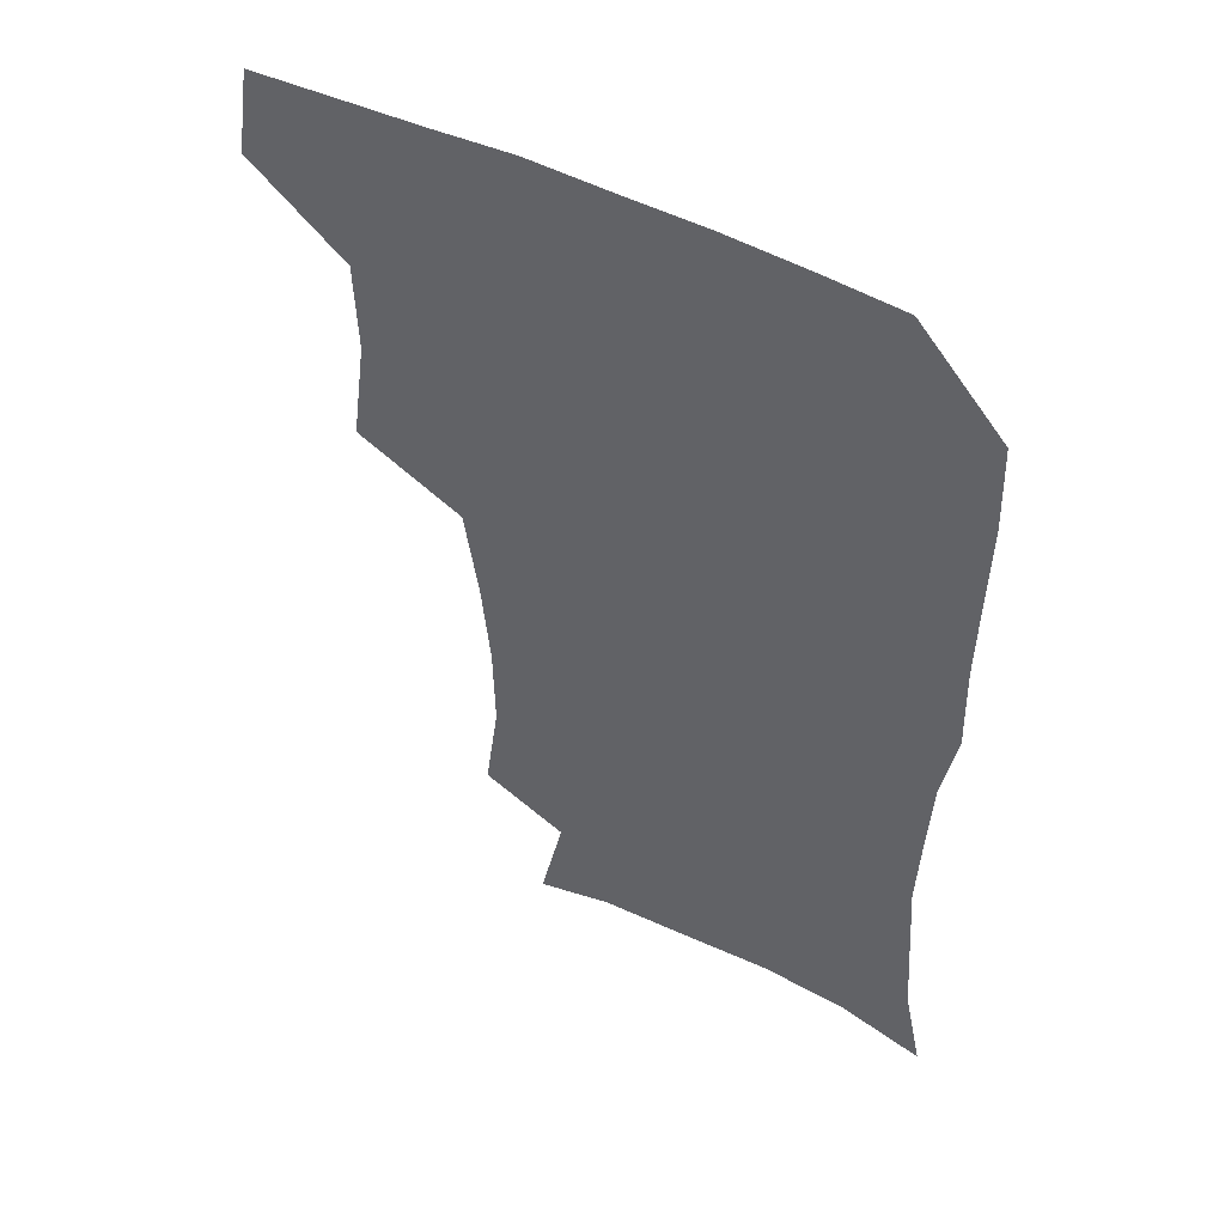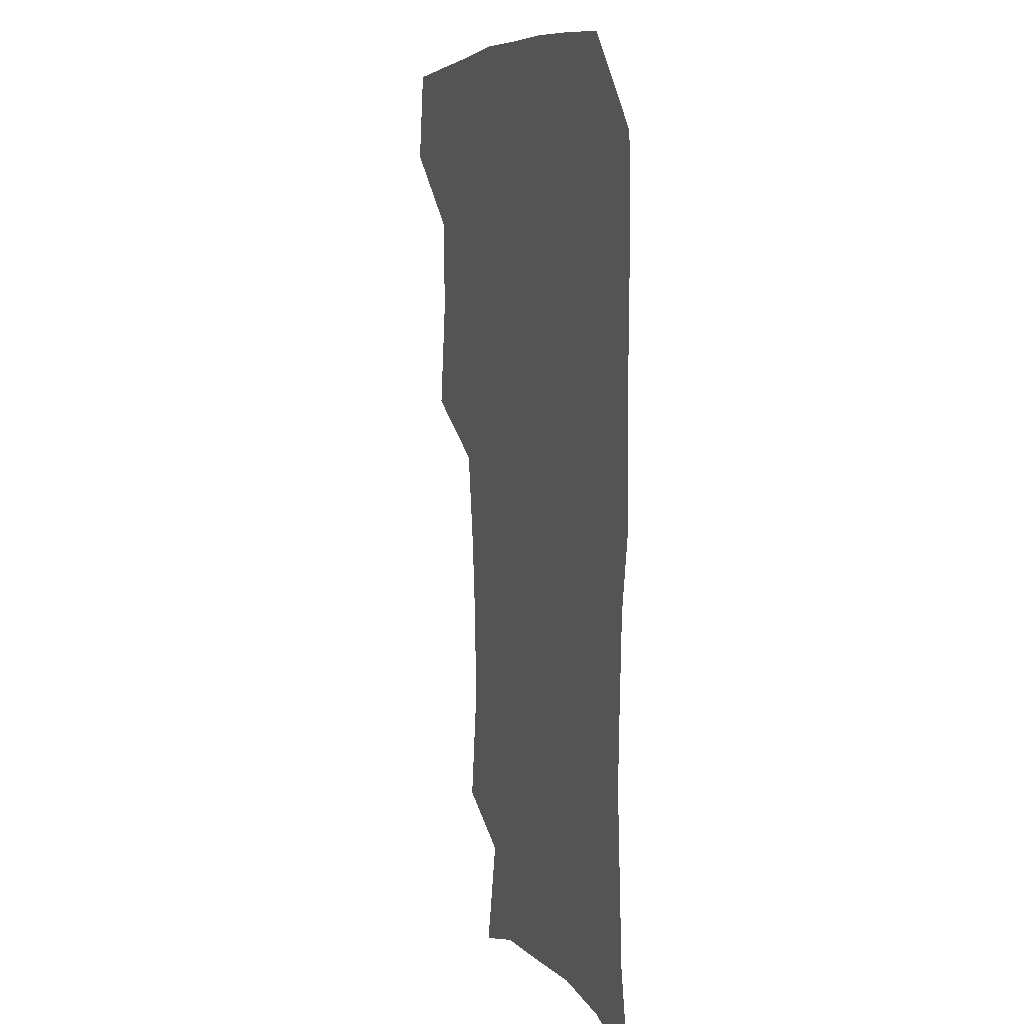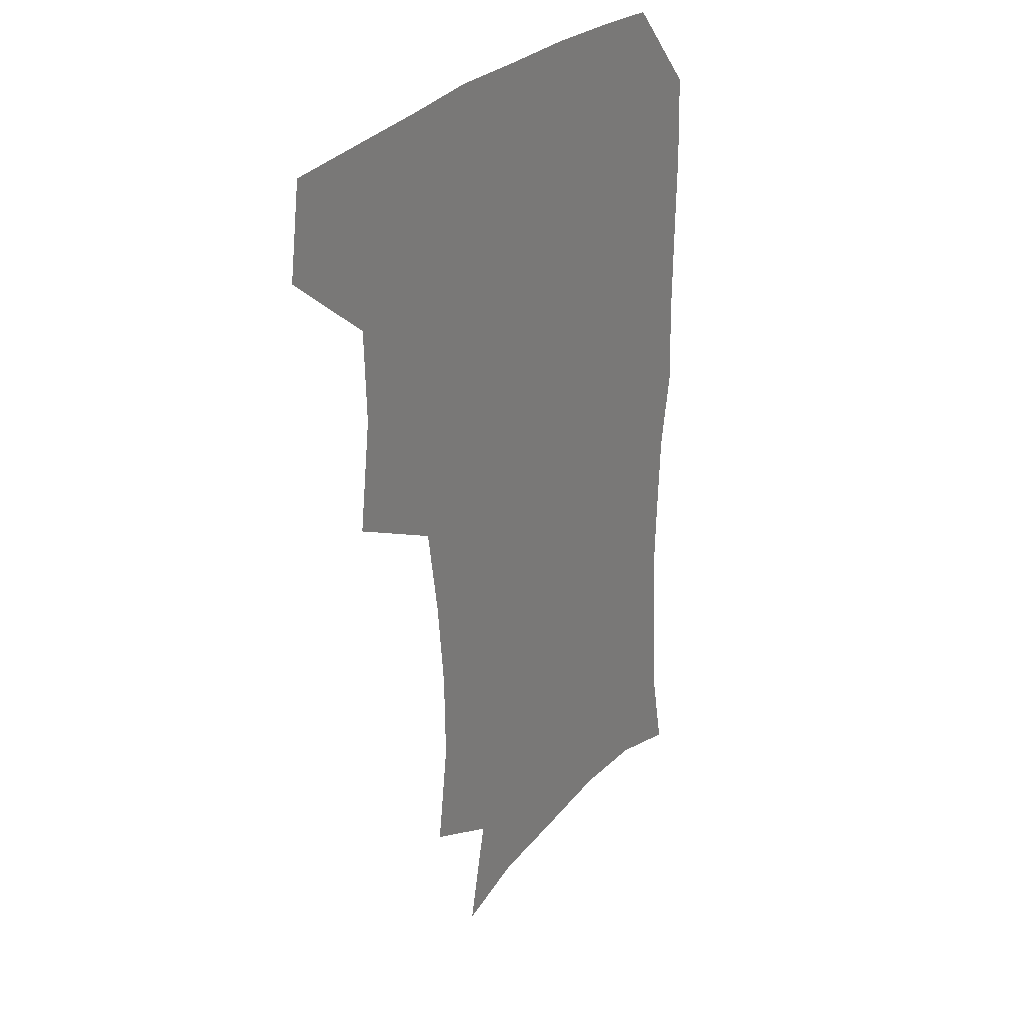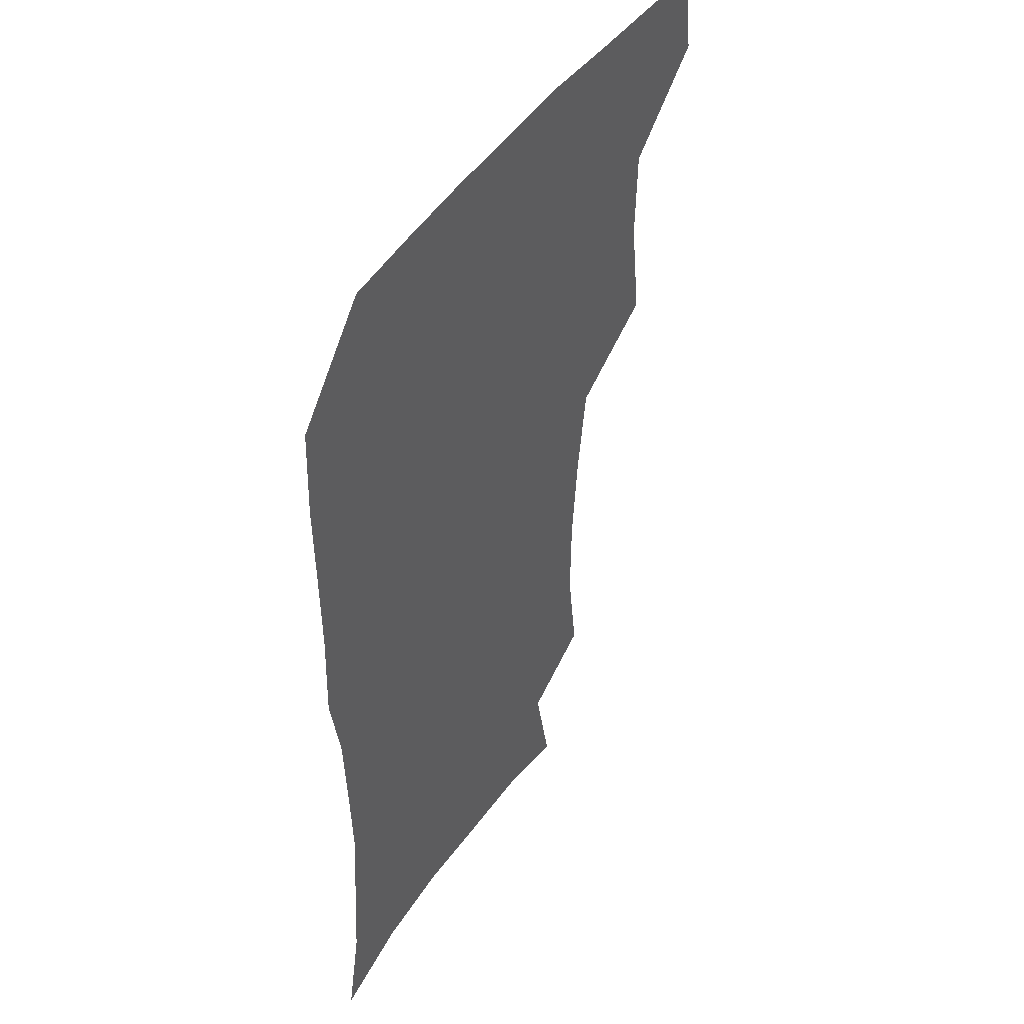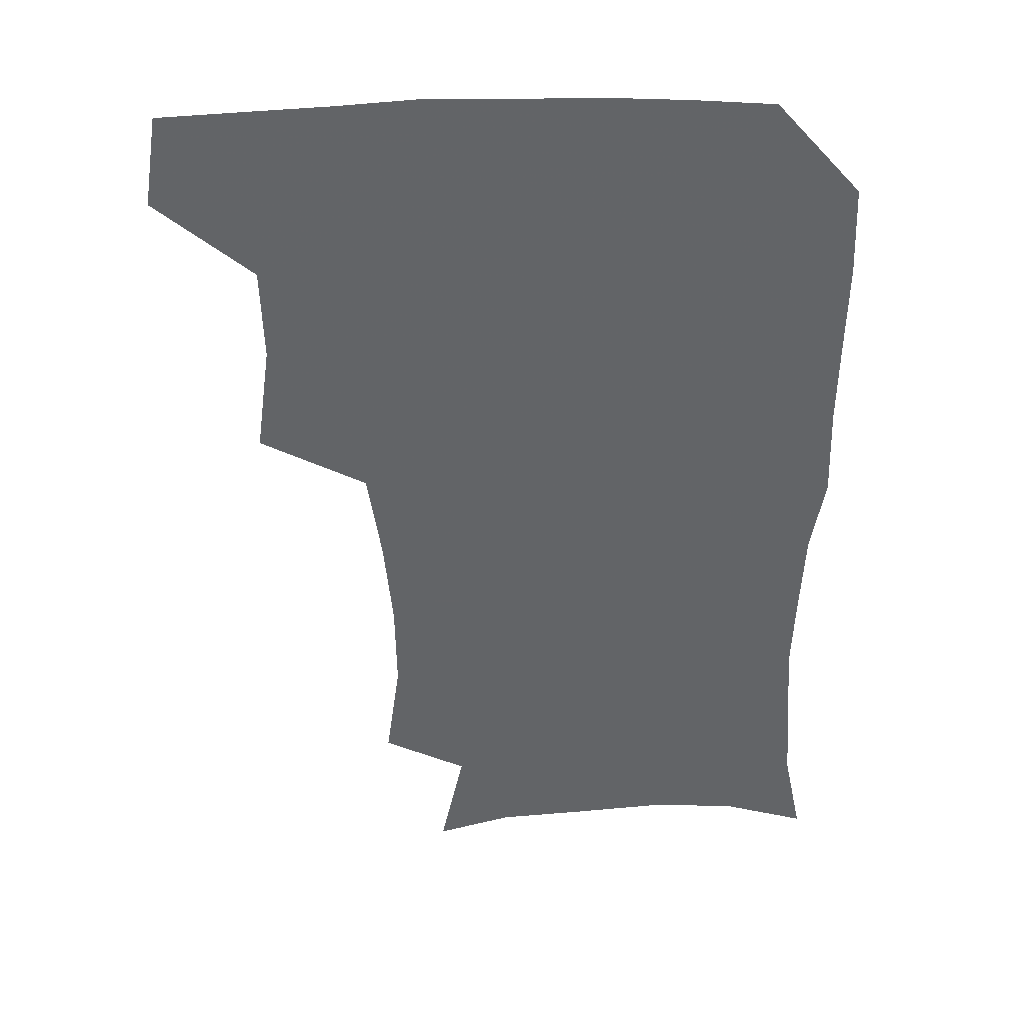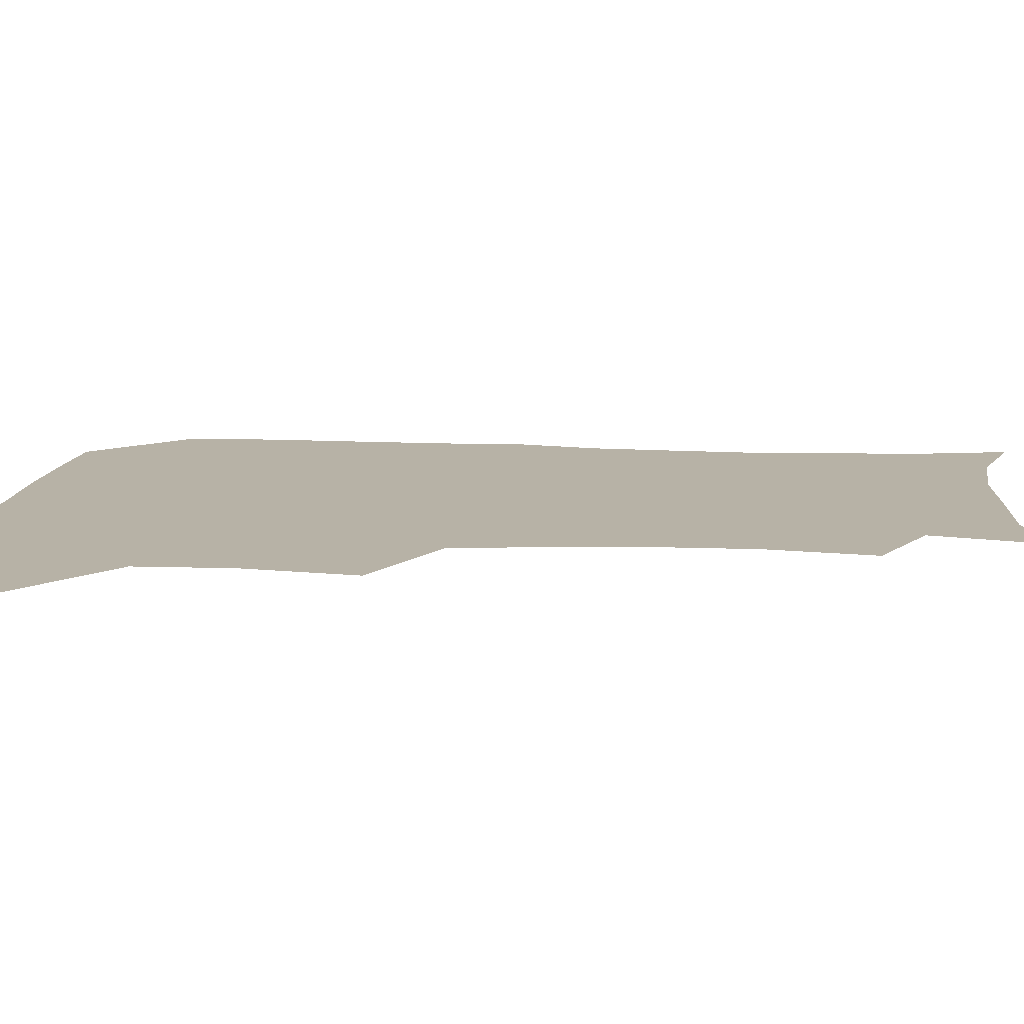
<metadata>
{"format":"obj","ext":"obj","renderer":"f3d","projection":"perspective","resolution":1024,"background":"white","views":[{"elev":50.4,"azim":28.8,"up":"+Y"},{"elev":6.9,"azim":71.5,"up":"+Y"},{"elev":29.3,"azim":-56.7,"up":"+Y"},{"elev":45.8,"azim":121.8,"up":"+Y"},{"elev":39.1,"azim":-2.5,"up":"+Y"},{"elev":12.5,"azim":-84.2,"up":"+Z"}]}
</metadata>
<code>
v 478.3 475.4 0
v 483.2 508 0
v 508.3 374.4 0
v 513.6 413.5 0
v 512.6 446.7 0
v 515.6 480.3 0
v 513.7 509.5 0
v 549.6 218.7 0
v 554.7 255.9 0
v 554.2 288.1 0
v 551 321.2 0
v 546.1 354.4 0
v 545.3 389.8 0
v 545.6 422.1 0
v 545.9 452.9 0
v 545.5 481.7 0
v 543 510.9 0
v 570.9 164.6 0
v 579.3 203.6 0
v 582.1 241.9 0
v 581.3 272.2 0
v 580.8 305.4 0
v 578.6 336.1 0
v 575.4 364.3 0
v 575.6 397.2 0
v 575.8 427.3 0
v 575.7 455.5 0
v 574.6 482.6 0
v 571.7 512.9 0
v 597.7 172.1 0
v 606.7 217.2 0
v 607.1 248.5 0
v 606.3 278.7 0
v 605.4 310.2 0
v 604.2 340.6 0
v 603.3 369.4 0
v 602.7 398.4 0
v 603 428.2 0
v 603.1 456.1 0
v 602.7 483.3 0
v 601.5 512.2 0
v 629 174.2 0
v 631.7 217.6 0
v 631.6 251.5 0
v 631.1 282.1 0
v 630.7 310.2 0
v 629.8 340.3 0
v 629.5 371.4 0
v 629.7 400.3 0
v 629.9 429.3 0
v 630.4 456.6 0
v 631 483.1 0
v 630.5 511.9 0
v 661.7 176.8 0
v 657.7 217.6 0
v 657.2 247.3 0
v 656.2 278.6 0
v 655.1 312.4 0
v 654.9 342.2 0
v 656 369.1 0
v 656.3 398.4 0
v 656 428.6 0
v 656.9 456 0
v 658.3 482.8 0
v 659.9 510.3 0
v 692.2 174.6 0
v 685 211.4 0
v 682.9 242.6 0
v 680.6 276 0
v 682 304.3 0
v 681.9 335.1 0
v 682.4 364.9 0
v 683.8 393.6 0
v 685.5 422.2 0
v 685.7 452 0
v 685 481.7 0
v 687.9 508.2 0
v 691 541 0
v 722.2 165.4 0
v 715.5 198.3 0
v 713.5 227.2 0
v 711.3 258.8 0
v 712.4 288.2 0
v 713.9 318.6 0
v 718.9 346.6 0
v 717.9 379.3 0
v 718.4 411.2 0
v 719 442.6 0
v 717.8 474.4 0
f 5 6 1
f 1 6 2
f 6 7 2
f 12 13 3
f 3 13 4
f 13 14 4
f 4 14 5
f 14 15 5
f 5 15 6
f 15 16 6
f 6 16 7
f 16 17 7
f 19 20 8
f 8 20 9
f 20 21 9
f 9 21 10
f 21 22 10
f 10 22 11
f 22 23 11
f 11 23 12
f 23 24 12
f 12 24 13
f 24 25 13
f 13 25 14
f 25 26 14
f 14 26 15
f 26 27 15
f 15 27 16
f 27 28 16
f 16 28 17
f 28 29 17
f 18 30 19
f 30 31 19
f 19 31 20
f 31 32 20
f 20 32 21
f 32 33 21
f 21 33 22
f 33 34 22
f 22 34 23
f 34 35 23
f 23 35 24
f 35 36 24
f 24 36 25
f 36 37 25
f 25 37 26
f 37 38 26
f 26 38 27
f 38 39 27
f 27 39 28
f 39 40 28
f 28 40 29
f 40 41 29
f 30 42 31
f 42 43 31
f 31 43 32
f 43 44 32
f 32 44 33
f 44 45 33
f 33 45 34
f 45 46 34
f 34 46 35
f 46 47 35
f 35 47 36
f 47 48 36
f 36 48 37
f 48 49 37
f 37 49 38
f 49 50 38
f 38 50 39
f 50 51 39
f 39 51 40
f 51 52 40
f 40 52 41
f 52 53 41
f 42 54 43
f 54 55 43
f 43 55 44
f 55 56 44
f 44 56 45
f 56 57 45
f 45 57 46
f 57 58 46
f 46 58 47
f 58 59 47
f 47 59 48
f 59 60 48
f 48 60 49
f 60 61 49
f 49 61 50
f 61 62 50
f 50 62 51
f 62 63 51
f 51 63 52
f 63 64 52
f 52 64 53
f 64 65 53
f 54 66 55
f 66 67 55
f 55 67 56
f 67 68 56
f 56 68 57
f 68 69 57
f 57 69 58
f 69 70 58
f 58 70 59
f 70 71 59
f 59 71 60
f 71 72 60
f 60 72 61
f 72 73 61
f 61 73 62
f 73 74 62
f 62 74 63
f 74 75 63
f 63 75 64
f 75 76 64
f 64 76 65
f 76 77 65
f 66 79 67
f 79 80 67
f 67 80 68
f 80 81 68
f 68 81 69
f 81 82 69
f 69 82 70
f 82 83 70
f 70 83 71
f 83 84 71
f 71 84 72
f 84 85 72
f 72 85 73
f 85 86 73
f 73 86 74
f 86 87 74
f 74 87 75
f 87 88 75
f 75 88 76
f 88 89 76
f 76 89 77

</code>
